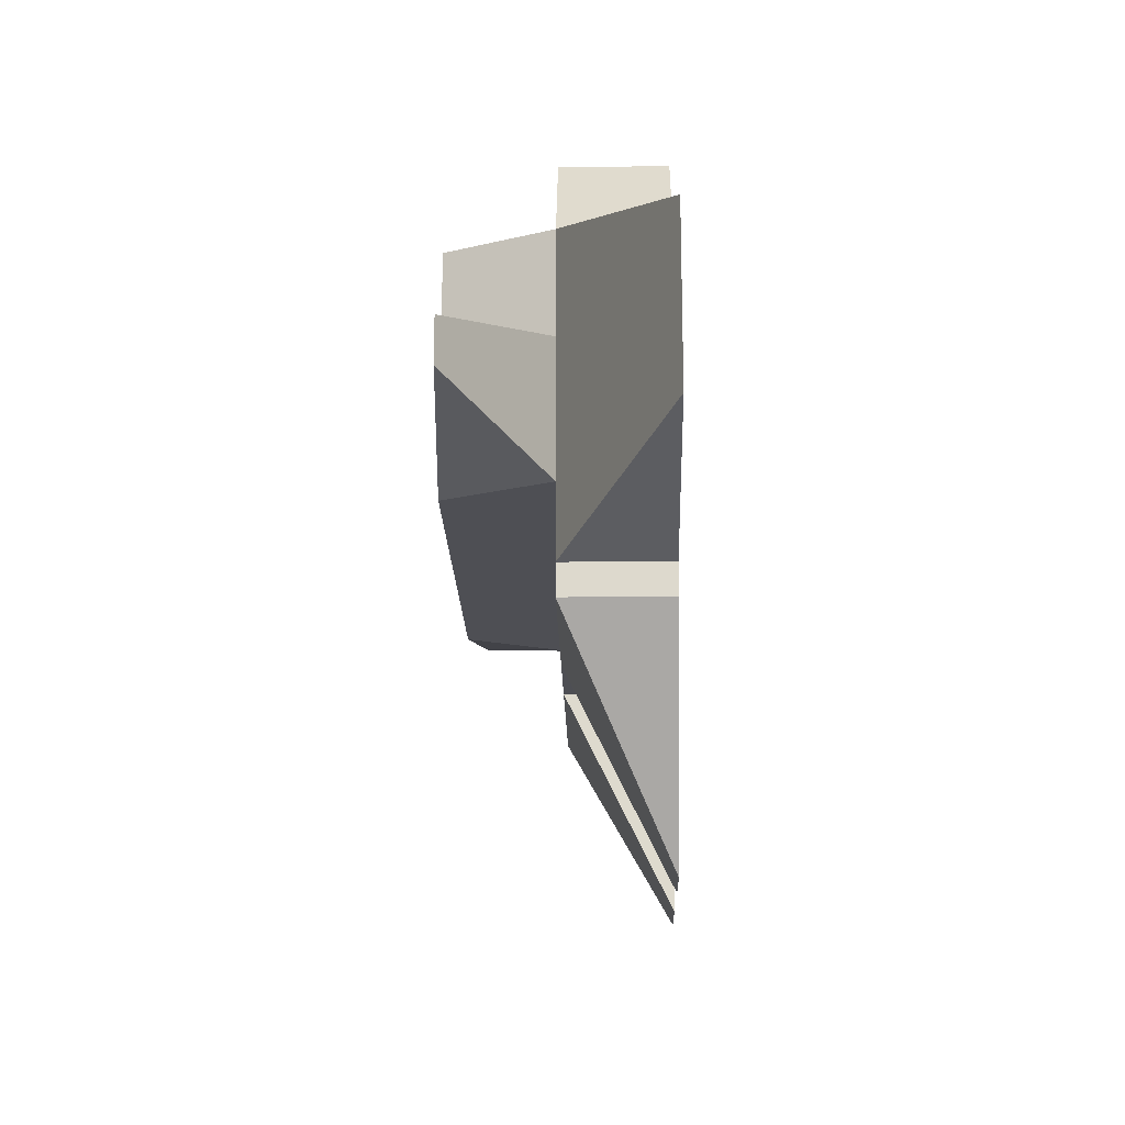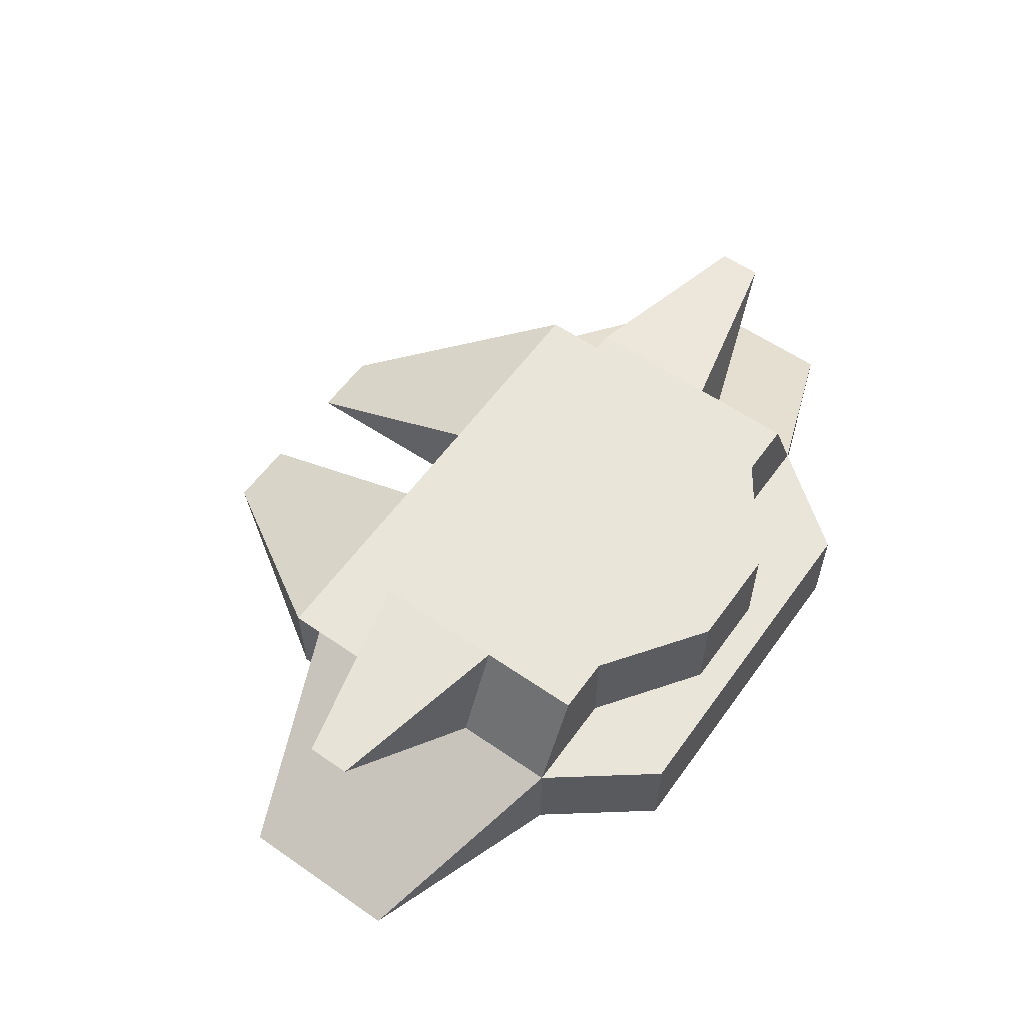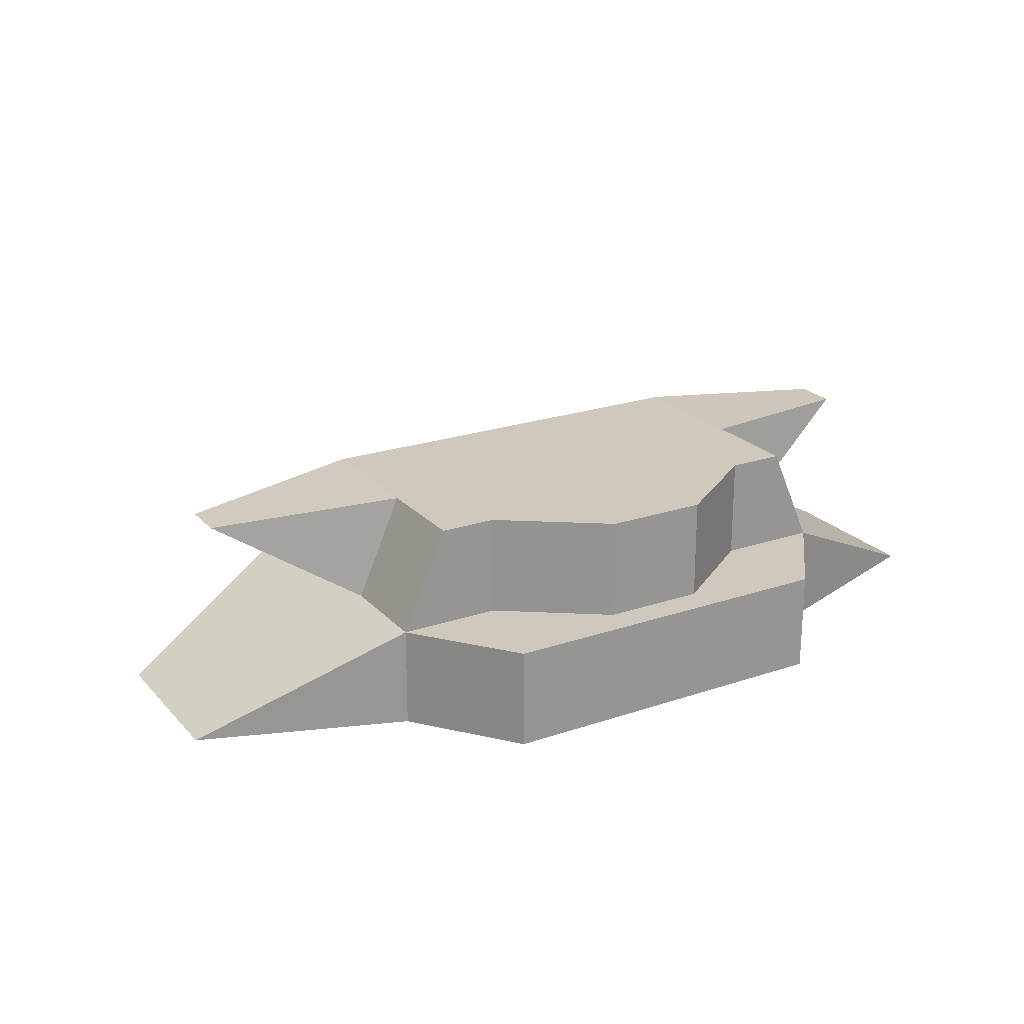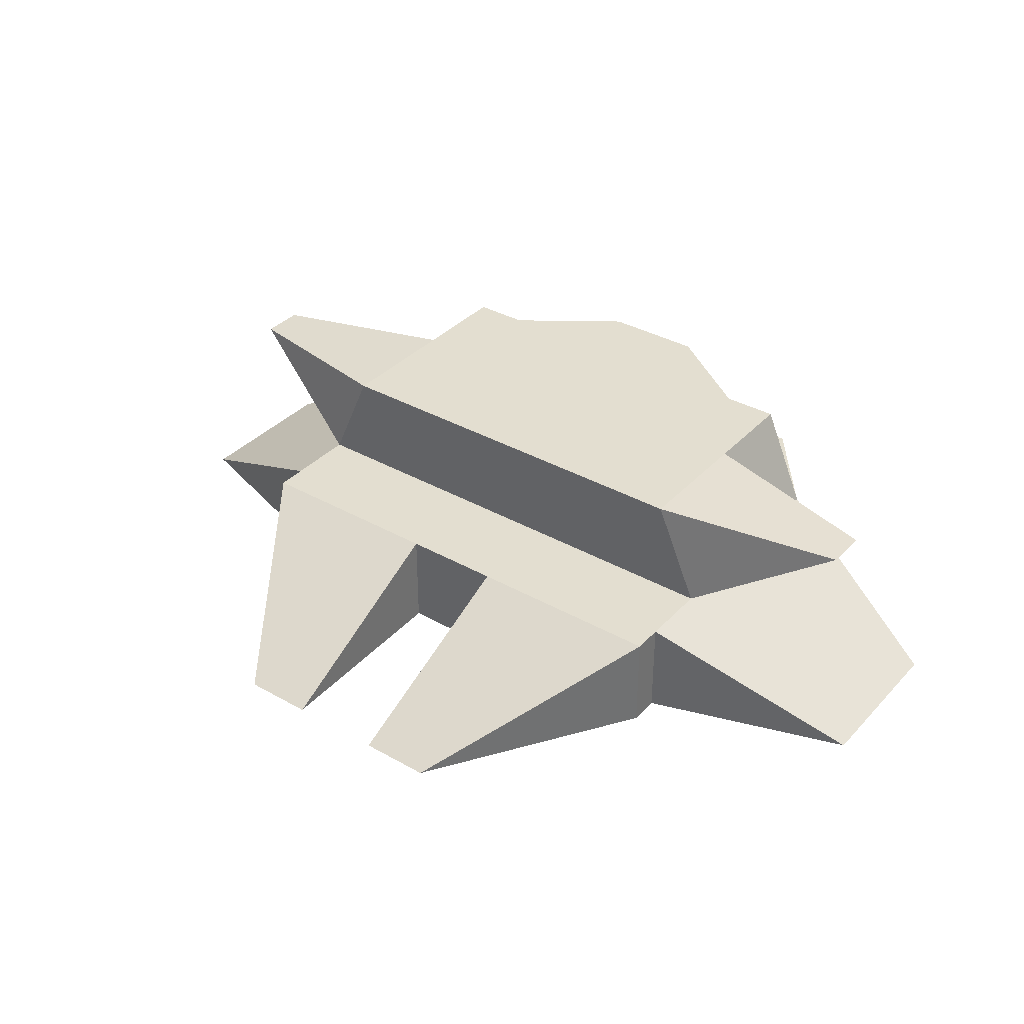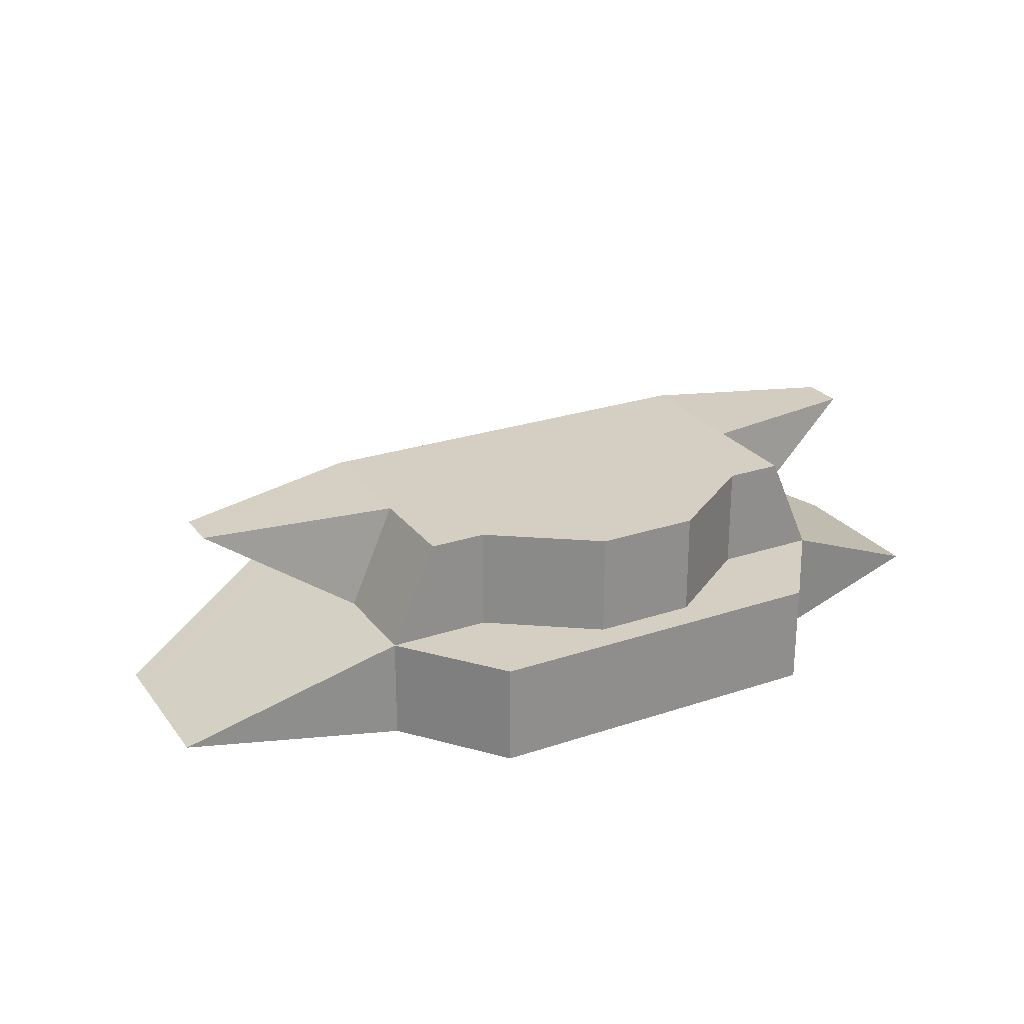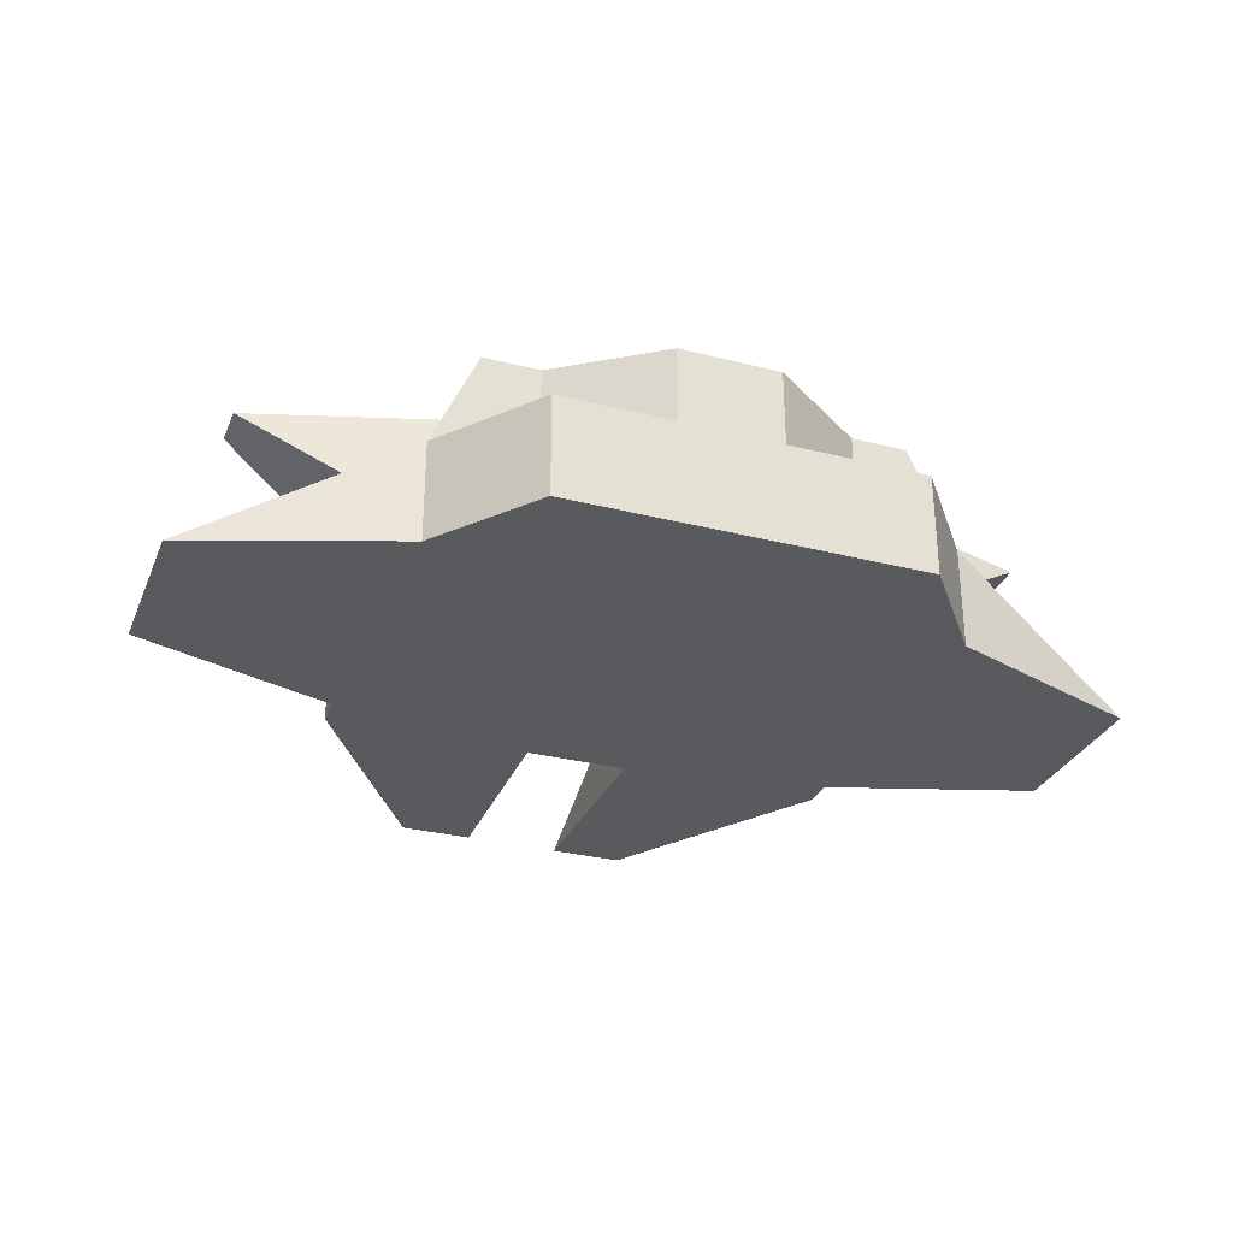
<metadata>
{"format":"obj","ext":"obj","renderer":"f3d","projection":"perspective","resolution":1024,"background":"white","views":[{"elev":-18.4,"azim":-88.7,"up":"+Z"},{"elev":58.4,"azim":-54.5,"up":"+Y"},{"elev":22.4,"azim":-30.4,"up":"+Y"},{"elev":35.9,"azim":-143.4,"up":"+Y"},{"elev":25.5,"azim":-28.3,"up":"+Y"},{"elev":-30.6,"azim":-20.2,"up":"+Y"}]}
</metadata>
<code>
o Box02
v -1.727 0.001 2.499
v -1.499 0.001 2.499
v -0.499 0.001 2.499
v 0.501 0.001 2.499
v 1.501 0.001 2.499
v 1.729 0.001 2.499
v -2.499 0.001 1.499
v -1.499 0.001 1.499
v -0.499 0.001 2.205
v 0.501 0.001 2.205
v 1.501 0.001 1.499
v 2.501 0.001 1.499
v -2.499 0.001 0.499
v -1.499 0.001 0.499
v -0.499 0.001 0.499
v 0.501 0.001 0.499
v 1.501 0.001 0.499
v 2.501 0.001 0.499
v -2.499 0.001 -0.801
v -1.499 0.001 -0.801
v -0.499 0.001 -0.801
v 0.501 0.001 -0.801
v 1.501 0.001 -0.801
v 2.501 0.001 -0.801
v -2.499 0.001 -1.501
v -1.499 0.001 -1.501
v -0.499 0.001 -1.501
v 0.501 0.001 -1.501
v 1.501 0.001 -1.501
v 2.501 0.001 -1.501
v -2.499 0.001 -1.801
v -1.499 0.001 -1.801
v -0.499 0.001 -1.801
v 0.501 0.001 -1.801
v 1.501 0.001 -1.801
v 2.501 0.001 -1.801
v -1.727 1.001 2.499
v -1.499 1.001 2.499
v -0.499 1.001 2.499
v 0.501 1.001 2.499
v 1.501 1.001 2.499
v 1.729 1.001 2.499
v -2.499 1.001 1.499
v -1.499 1.001 1.499
v -0.499 1.001 2.205
v 0.501 1.001 2.205
v 1.501 1.001 1.499
v 2.501 1.001 1.499
v -2.499 1.001 0.499
v -1.499 2.001 0.499
v -0.499 2.001 0.499
v 0.501 2.001 0.499
v 1.501 2.001 0.499
v 2.501 1.001 0.499
v -2.499 1.001 -0.801
v -1.499 1.001 -0.801
v -0.499 1.001 -0.801
v 0.501 1.001 -0.801
v 1.501 1.001 -0.801
v 2.501 1.001 -0.801
v -2.499 1.001 -1.501
v -1.499 1.001 -1.501
v -0.499 1.001 -1.501
v 0.501 1.001 -1.501
v 1.501 1.001 -1.501
v 2.501 1.001 -1.501
v -2.499 1.001 -1.801
v -1.499 1.001 -1.801
v -0.499 1.001 -1.801
v 0.501 1.001 -1.801
v 1.501 1.001 -1.801
v 2.501 1.001 -1.801
v 4.501 0.0009999 0.7819
v 4.501 0.001 0.2372
v 4.501 0.001 -0.4709
v 4.501 0.001 -0.8522
v -4.499 0.0009999 0.7819
v -4.499 0.001 0.2372
v -4.499 0.001 -0.4709
v -4.499 0.001 -0.8522
v -1.169 0.0009999 -3.846
v -0.4671 0.0009999 -3.846
v 0.4691 0.0009999 -3.846
v 1.171 0.0009999 -3.846
v -2.054 2.001 1.499
v -1.499 2.001 1.499
v -0.499 2.001 2.205
v 0.501 2.001 2.205
v 1.501 2.001 1.499
v 2.056 2.001 1.499
v -2.054 2.001 0.499
v 2.056 2.001 0.499
v -2.054 2.001 -0.801
v -1.499 2.001 -0.801
v -0.499 2.001 -0.801
v 0.501 2.001 -0.801
v 1.501 2.001 -0.801
v 2.056 2.001 -0.801
v 3.928 1.907 0.06349
v 3.928 1.907 -0.3655
v -3.926 1.907 0.06349
v -3.926 1.907 -0.3655
g Box02_01 - Default
f 1 7 8 2
f 1 37 43 7
f 2 8 9 3
f 2 38 37 1
f 3 9 10 4
f 3 39 38 2
f 4 10 11 5
f 4 40 39 3
f 5 11 12 6
f 5 41 40 4
f 6 42 41 5
f 7 13 14 8
f 7 77 78 13
f 8 14 15 9
f 9 15 16 10
f 10 16 17 11
f 11 17 18 12
f 12 48 42 6
f 12 73 48
f 13 19 20 14
f 13 78 79 19
f 14 20 21 15
f 15 21 22 16
f 16 22 23 17
f 17 23 24 18
f 18 74 73 12
f 19 25 26 20
f 19 79 80 25
f 20 26 27 21
f 21 27 28 22
f 22 28 29 23
f 23 29 30 24
f 24 75 74 18
f 25 31 32 26
f 25 61 67 31
f 25 80 61
f 26 32 33 27
f 27 33 34 28
f 28 34 35 29
f 29 35 36 30
f 30 76 75 24
f 31 81 82 32
f 32 82 33
f 33 69 70 34
f 33 82 69
f 34 83 35
f 35 83 84 36
f 36 72 66 30
f 36 84 72
f 38 44 43 37
f 39 45 44 38
f 40 46 45 39
f 41 47 46 40
f 42 48 47 41
f 43 77 7
f 43 85 91 49
f 44 86 85 43
f 45 87 86 44
f 46 88 87 45
f 47 89 88 46
f 48 73 74 54
f 48 90 89 47
f 49 78 77 43
f 49 101 102 55
f 50 86 87 51
f 50 91 85 86
f 50 94 93 91
f 51 87 88 52
f 51 95 94 50
f 52 88 89 53
f 52 96 95 51
f 53 97 96 52
f 54 74 75 60
f 54 92 90 48
f 54 99 92
f 55 79 78 49
f 55 93 94 56
f 55 102 93
f 56 62 61 55
f 56 94 95 57
f 57 63 62 56
f 57 95 96 58
f 58 64 63 57
f 58 96 97 59
f 59 65 64 58
f 59 97 98 60
f 60 66 65 59
f 60 75 76 66
f 60 100 99 54
f 61 80 79 55
f 62 68 67 61
f 63 69 68 62
f 64 70 69 63
f 65 71 70 64
f 66 72 71 65
f 66 76 30
f 67 81 31
f 68 82 81 67
f 69 82 68
f 70 83 34
f 71 83 70
f 72 84 83 71
f 89 90 92 53
f 91 101 49
f 92 98 97 53
f 92 99 100 98
f 93 102 101 91
f 98 100 60

</code>
